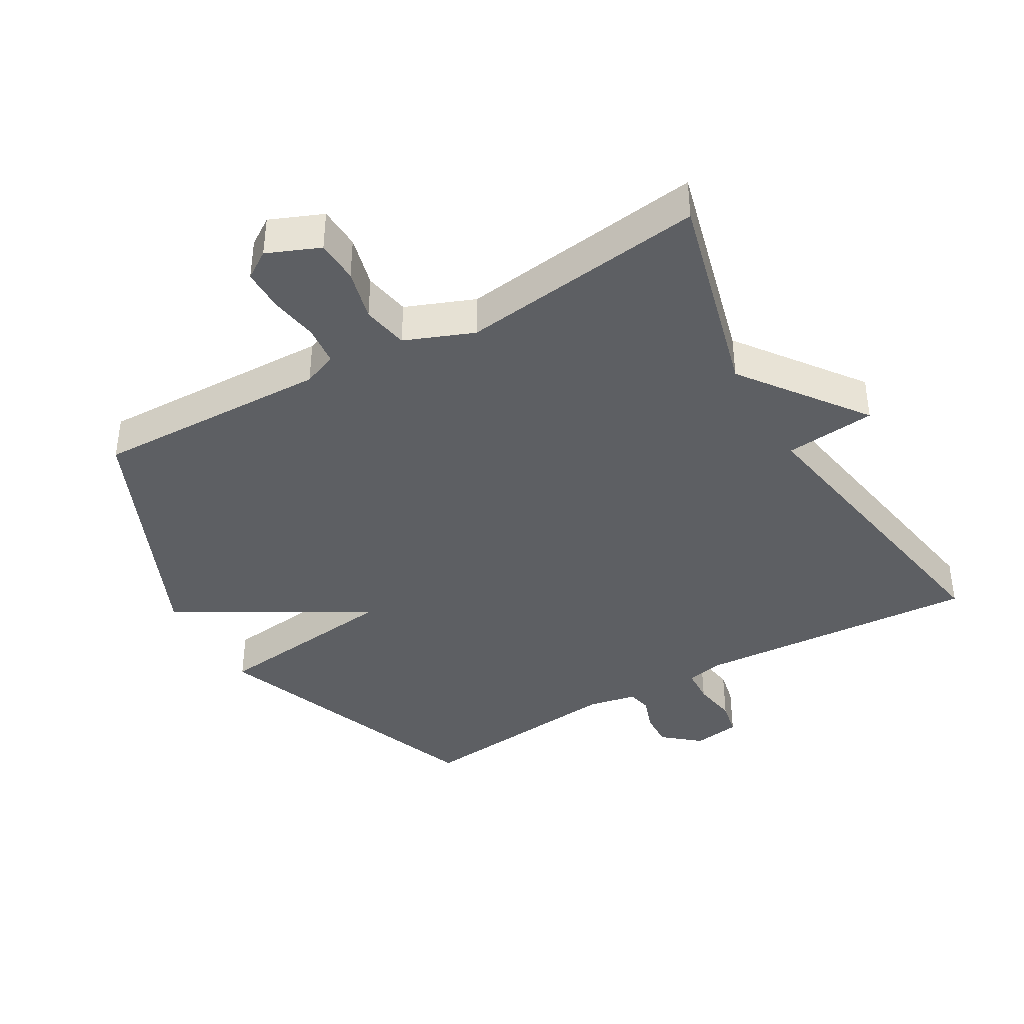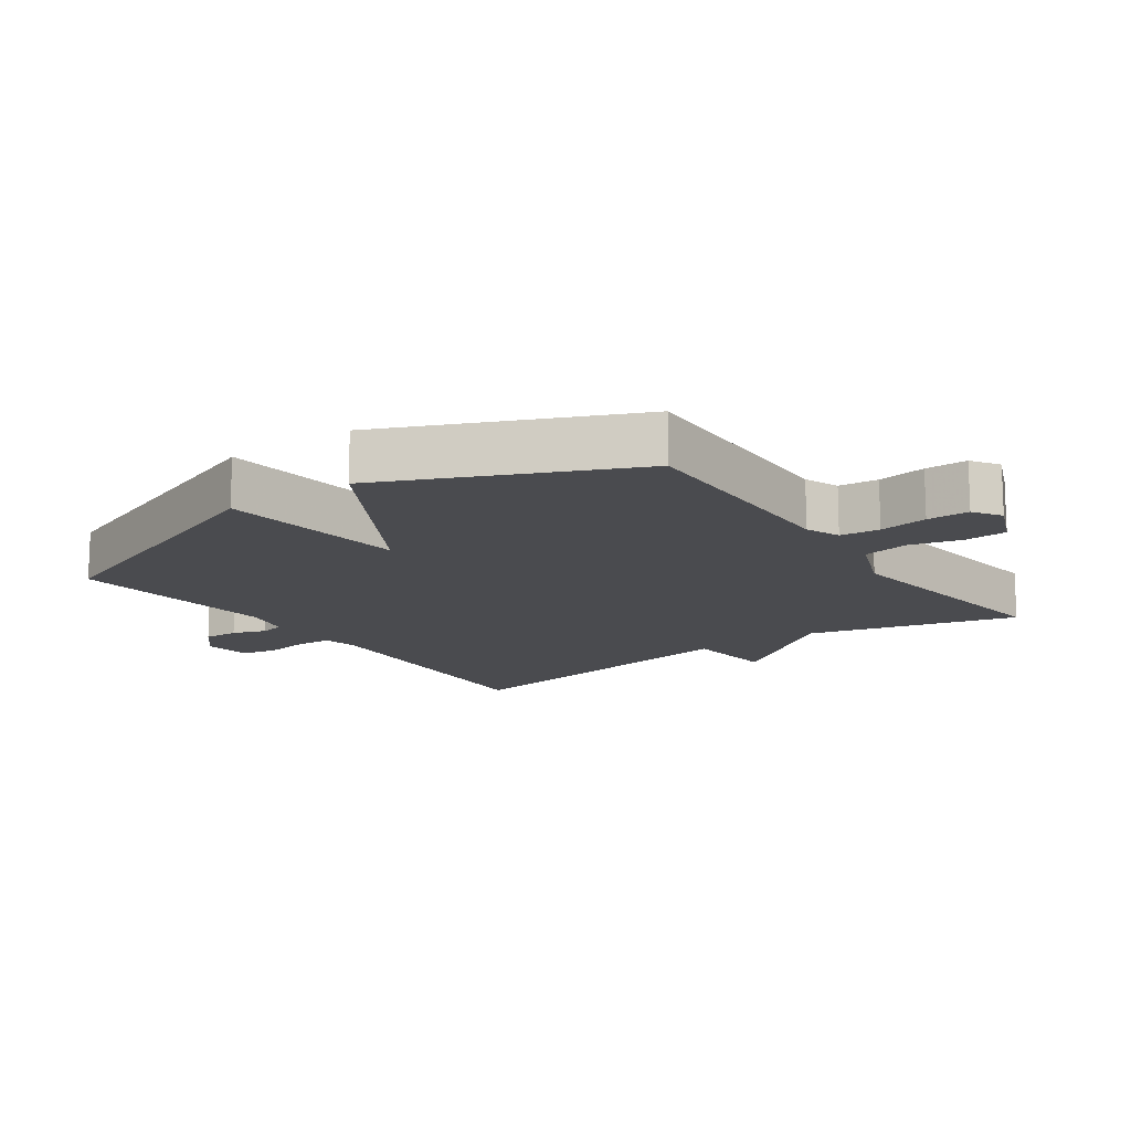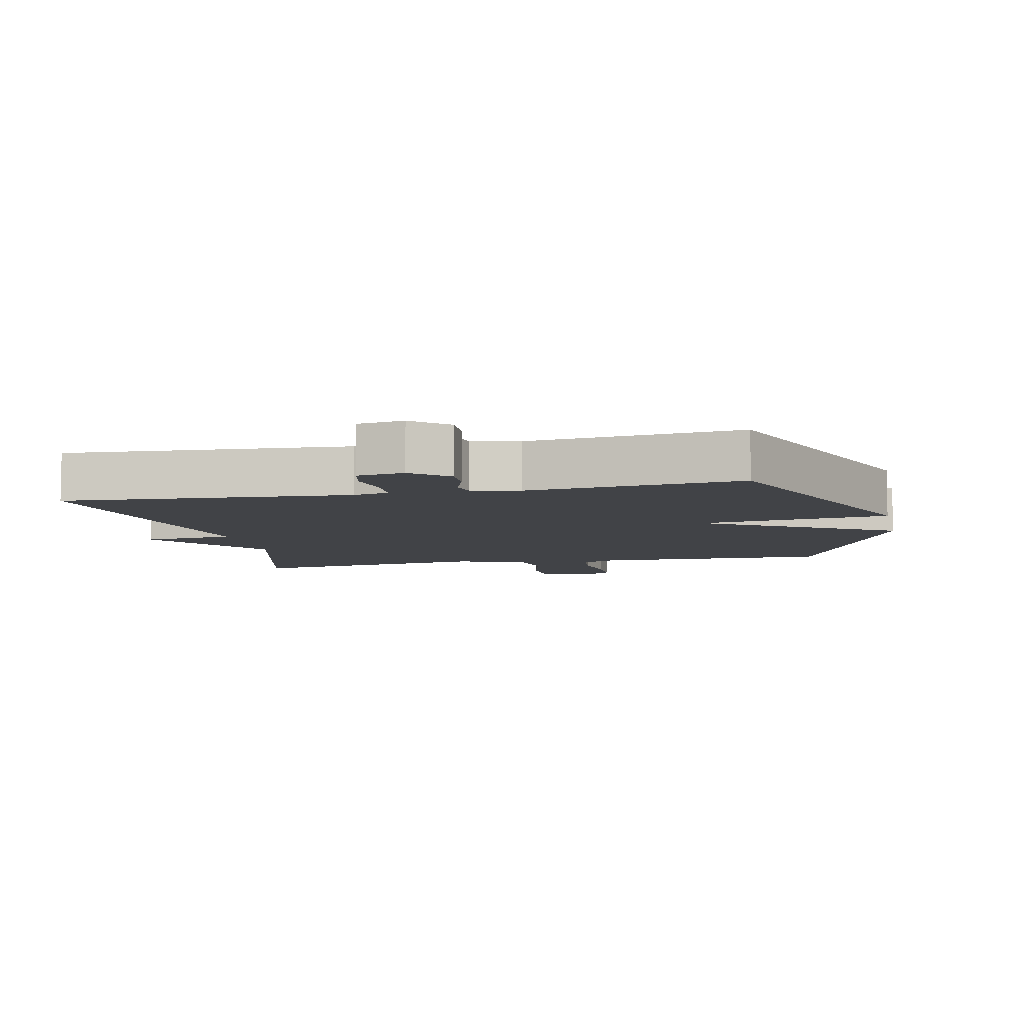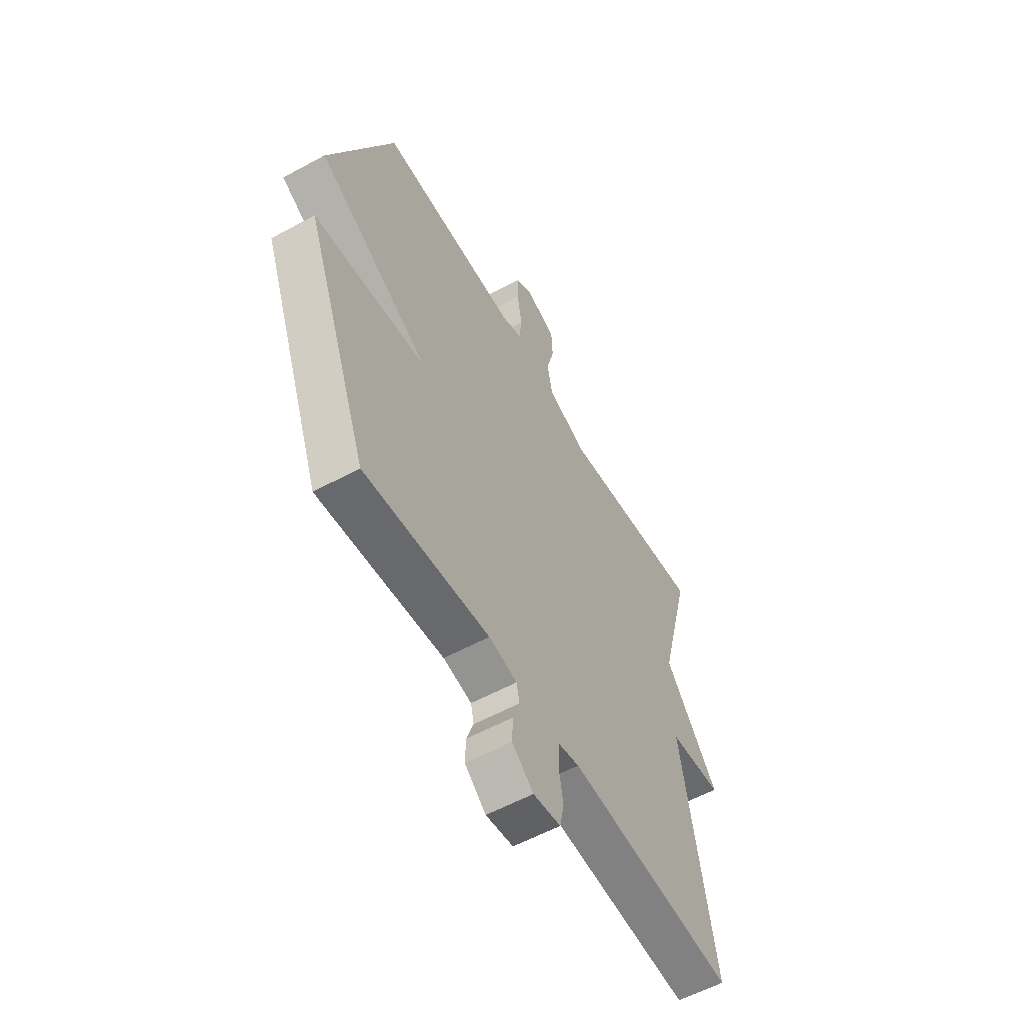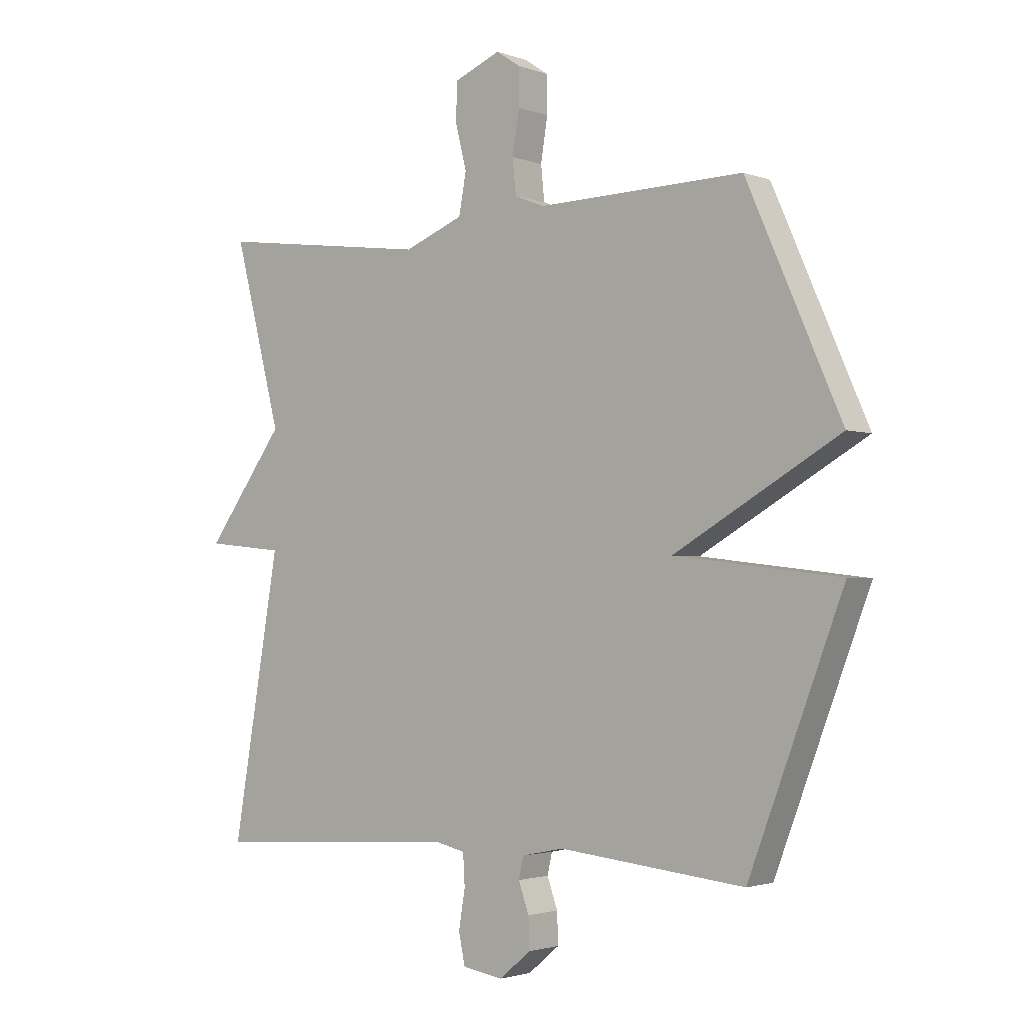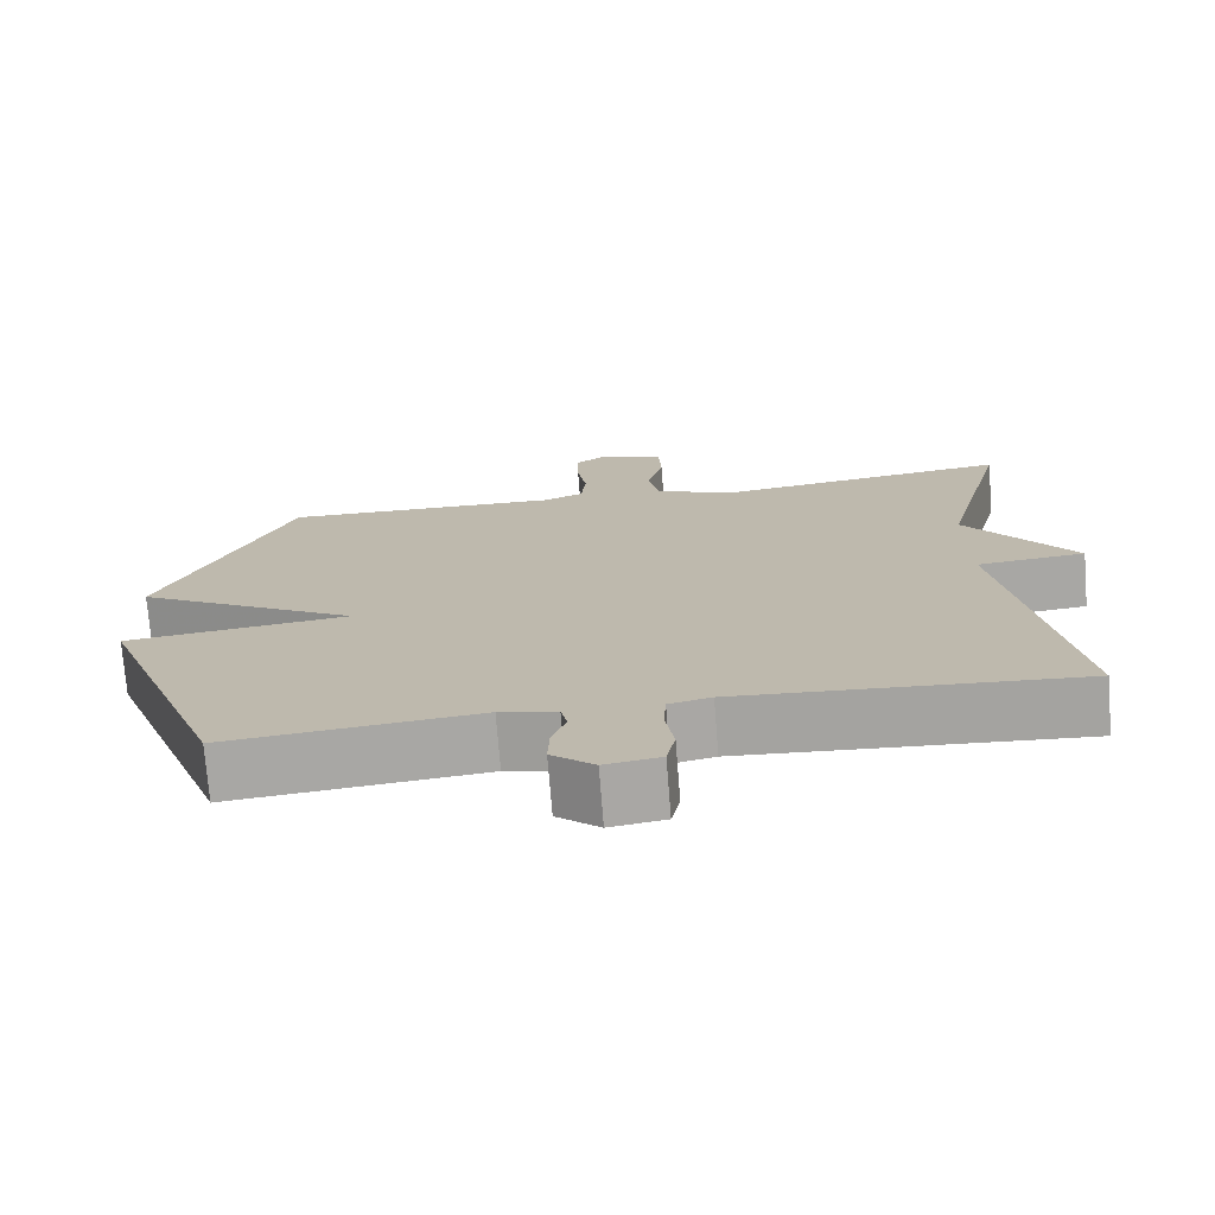
<metadata>
{"format":"obj","ext":"obj","renderer":"f3d","projection":"perspective","resolution":1024,"background":"white","views":[{"elev":-40.0,"azim":30.0,"up":"+Y"},{"elev":-14.3,"azim":-55.0,"up":"+Y"},{"elev":-7.2,"azim":-167.9,"up":"+Y"},{"elev":-57.5,"azim":-60.5,"up":"+Z"},{"elev":-2.3,"azim":-141.2,"up":"+Z"},{"elev":-73.7,"azim":4.5,"up":"+Z"}]}
</metadata>
<code>
v 0.5 0.07 0.5
v 0.417 0.07 0.182
v 0.555 0.07 -0.004
v 0.417 0.07 -0.018
v 0.5 0.07 -0.5
v 0.067 0.07 -0.472
v 0.013 0.07 -0.484
v 0.01 0.07 -0.538
v 0.021 0.07 -0.605
v 0.01 0.07 -0.658
v -0.061 0.07 -0.669
v -0.116 0.07 -0.623
v -0.114 0.07 -0.57
v -0.096 0.07 -0.519
v -0.104 0.07 -0.482
v -0.177 0.07 -0.467
v -0.5 0.07 -0.5
v -0.664 0.07 -0.071
v -0.376 0.07 -0.037
v -0.664 0.07 0.129
v -0.5 0.07 0.5
v -0.142 0.07 0.491
v -0.09 0.07 0.512
v -0.084 0.07 0.572
v -0.096 0.07 0.646
v -0.096 0.07 0.71
v -0.054 0.07 0.738
v 0.026 0.07 0.705
v 0.029 0.07 0.64
v 0.009 0.07 0.562
v 0.022 0.07 0.492
v 0.126 0.07 0.451
v 0.5 0 0.5
v 0.417 0 0.182
v 0.555 0 -0.004
v 0.417 0 -0.018
v 0.5 0 -0.5
v 0.067 0 -0.472
v 0.013 0 -0.484
v 0.01 0 -0.538
v 0.021 0 -0.605
v 0.01 0 -0.658
v -0.061 0 -0.669
v -0.116 0 -0.623
v -0.114 0 -0.57
v -0.096 0 -0.519
v -0.104 0 -0.482
v -0.177 0 -0.467
v -0.5 0 -0.5
v -0.664 0 -0.071
v -0.376 0 -0.037
v -0.664 0 0.129
v -0.5 0 0.5
v -0.142 0 0.491
v -0.09 0 0.512
v -0.084 0 0.572
v -0.096 0 0.646
v -0.096 0 0.71
v -0.054 0 0.738
v 0.026 0 0.705
v 0.029 0 0.64
v 0.009 0 0.562
v 0.022 0 0.492
v 0.126 0 0.451
f 28 29 30
f 27 28 30
f 26 27 30
f 25 26 30
f 24 25 30
f 23 24 30 31
f 22 23 31 32
f 21 22 32
f 20 21 32
f 19 20 32
f 16 17 18 19
f 32 1 2
f 19 32 2
f 16 19 2
f 15 16 2
f 12 13 14
f 11 12 14
f 10 11 14
f 9 10 14
f 8 9 14
f 7 8 14 15
f 4 5 6
f 7 15 2
f 6 7 2
f 4 6 2
f 2 3 4
f 62 61 60
f 62 60 59
f 62 59 58
f 62 58 57
f 62 57 56
f 63 62 56 55
f 64 63 55 54
f 64 54 53
f 64 53 52
f 64 52 51
f 51 50 49 48
f 34 33 64
f 34 64 51
f 34 51 48
f 34 48 47
f 46 45 44
f 46 44 43
f 46 43 42
f 46 42 41
f 46 41 40
f 47 46 40 39
f 38 37 36
f 34 47 39
f 34 39 38
f 34 38 36
f 36 35 34
f 1 33 34 2
f 2 34 35 3
f 3 35 36 4
f 4 36 37 5
f 5 37 38 6
f 6 38 39 7
f 7 39 40 8
f 8 40 41 9
f 9 41 42 10
f 10 42 43 11
f 11 43 44 12
f 12 44 45 13
f 13 45 46 14
f 14 46 47 15
f 15 47 48 16
f 16 48 49 17
f 17 49 50 18
f 18 50 51 19
f 19 51 52 20
f 20 52 53 21
f 21 53 54 22
f 22 54 55 23
f 23 55 56 24
f 24 56 57 25
f 25 57 58 26
f 26 58 59 27
f 27 59 60 28
f 28 60 61 29
f 29 61 62 30
f 30 62 63 31
f 31 63 64 32
f 32 64 33 1

</code>
